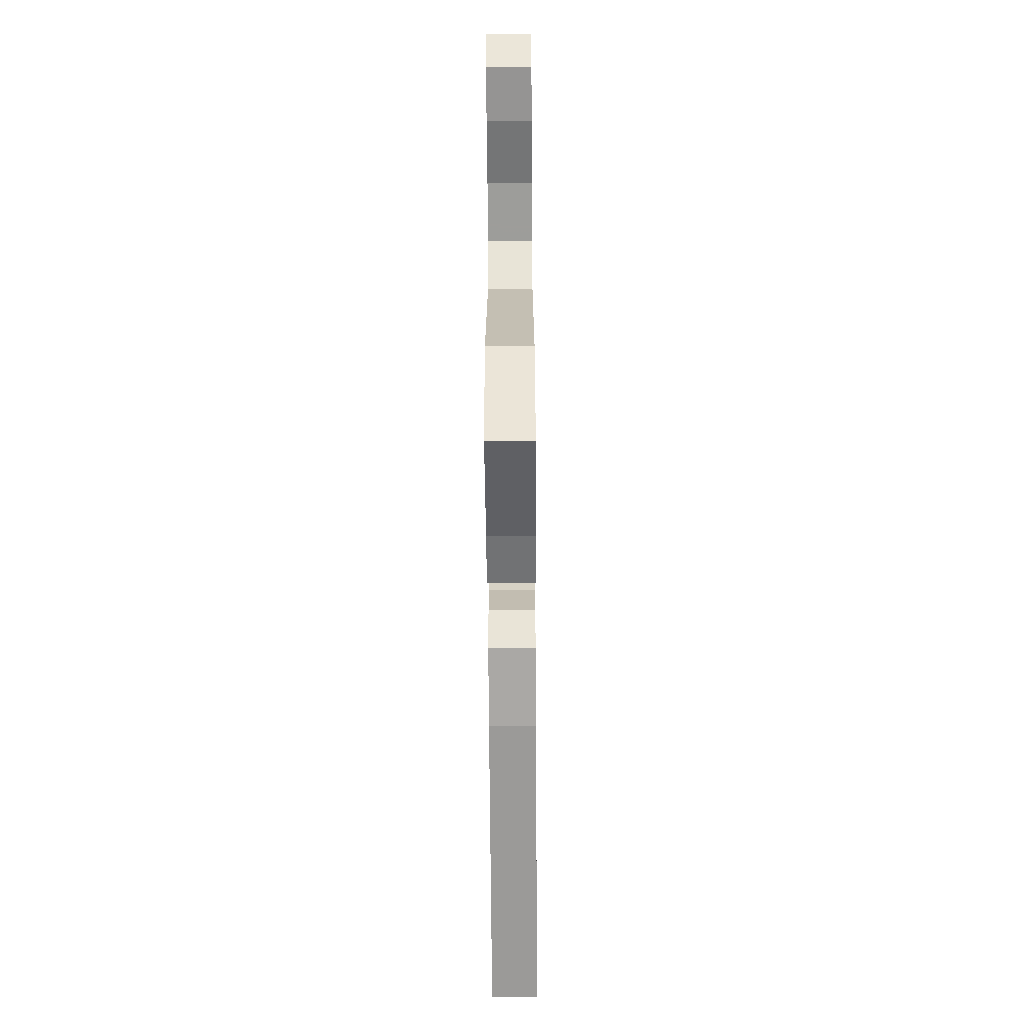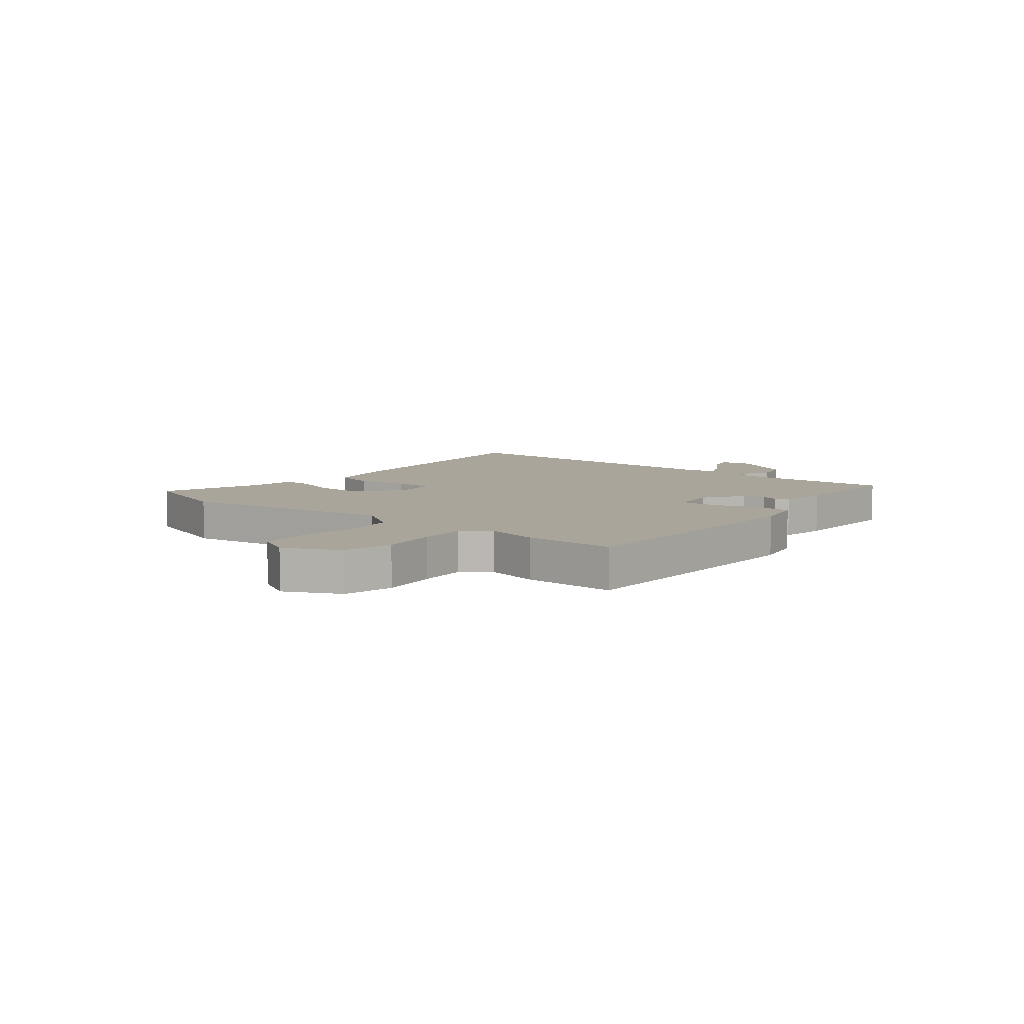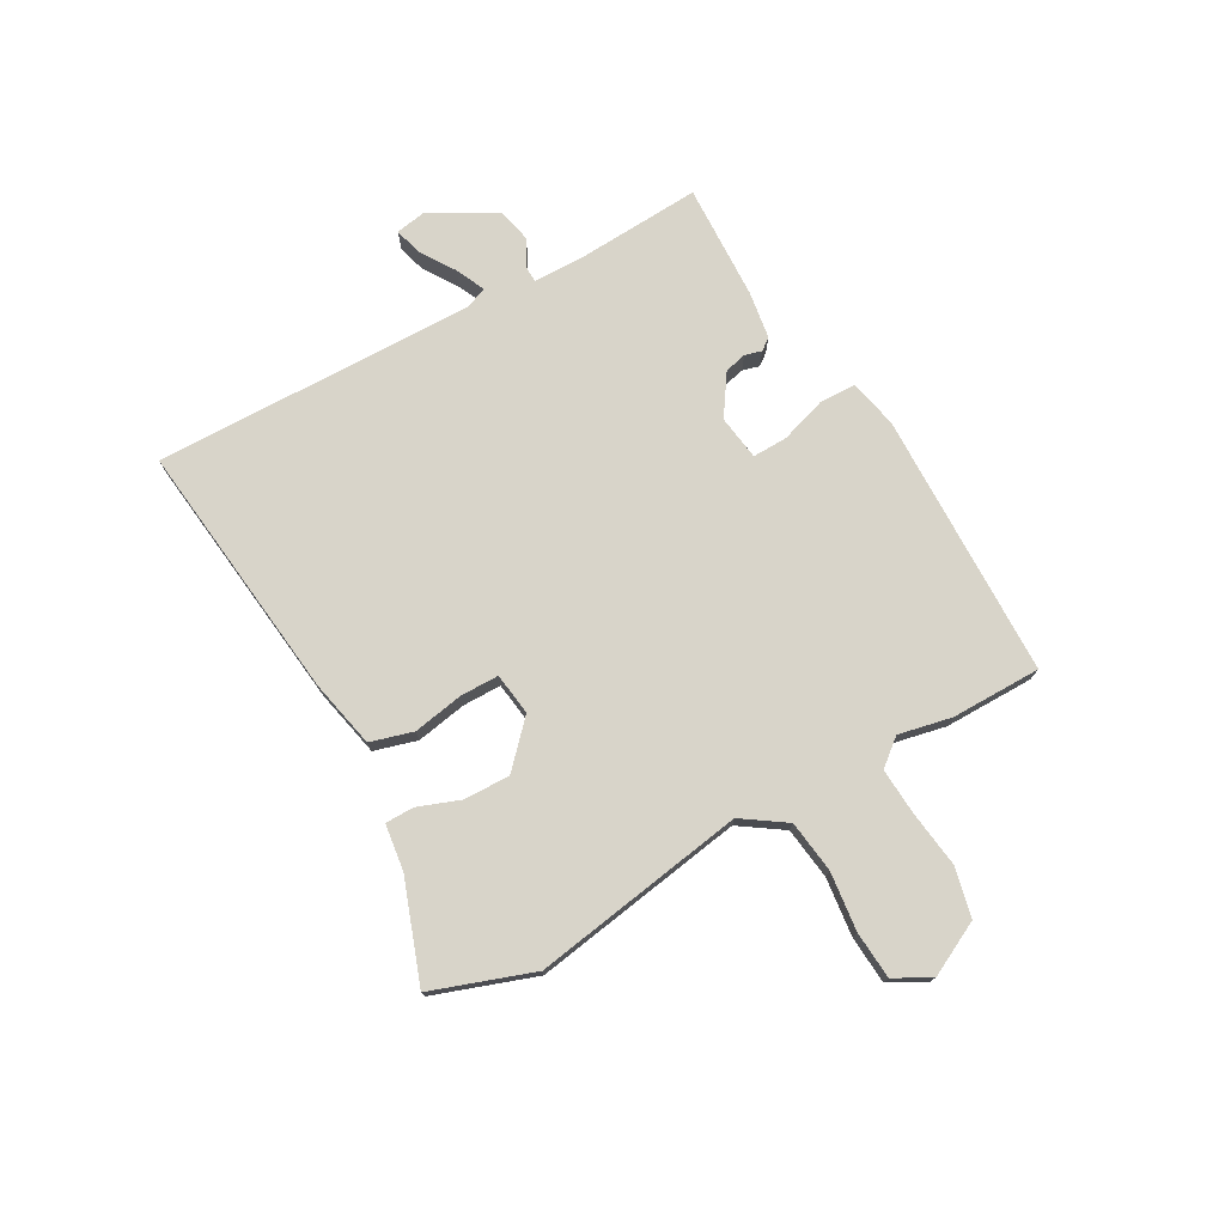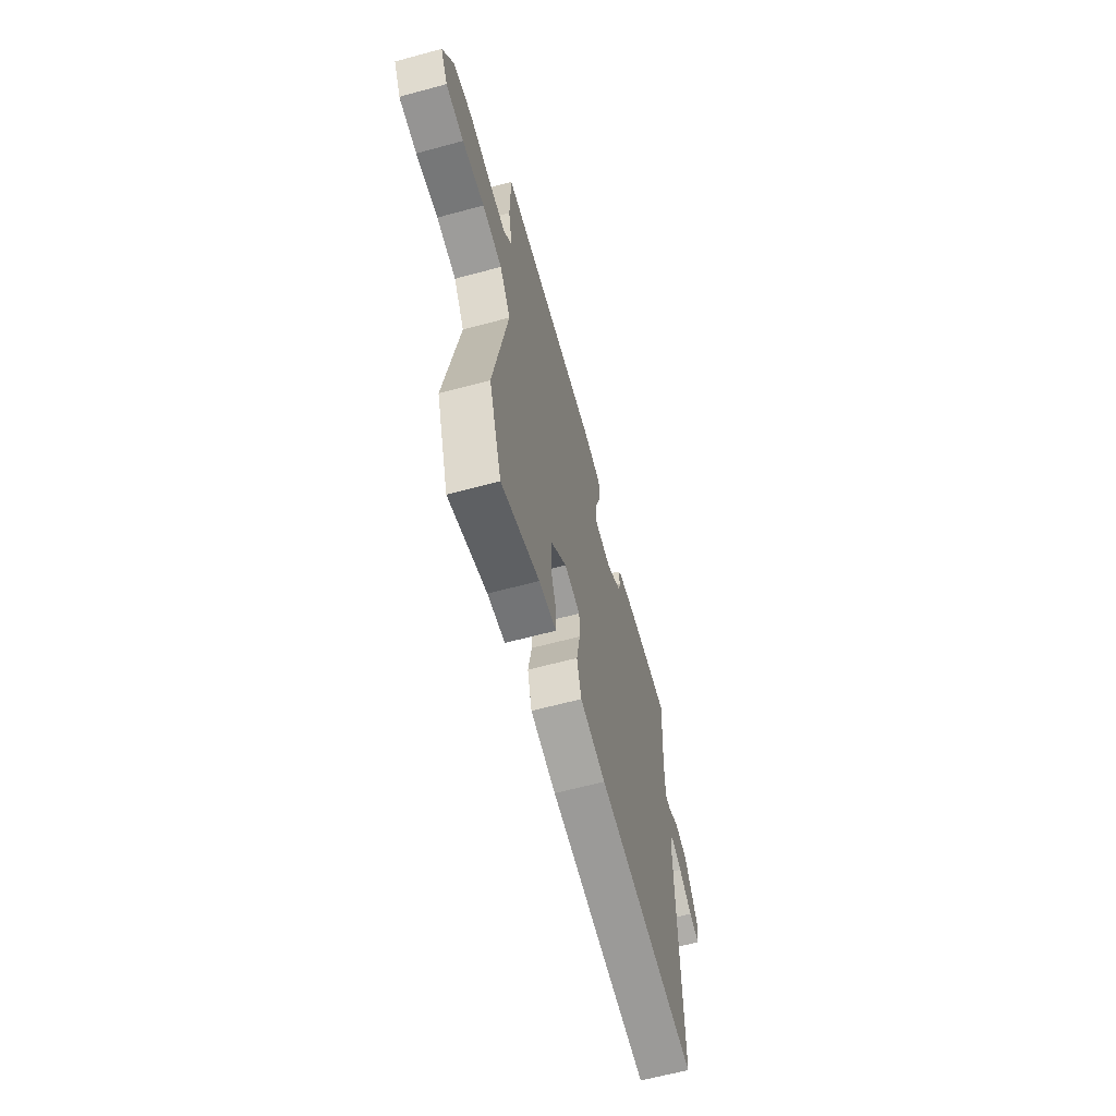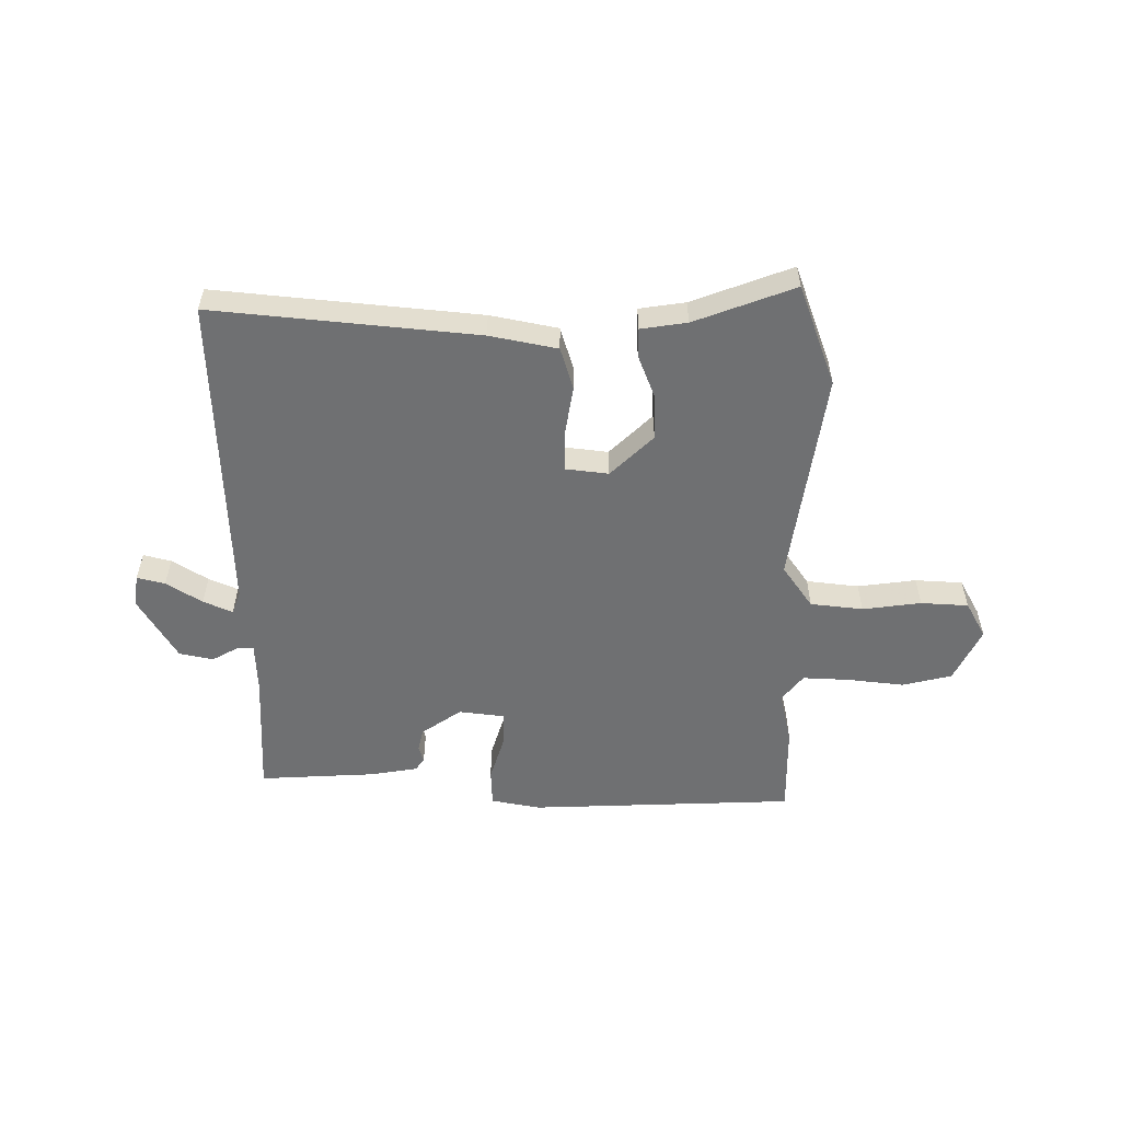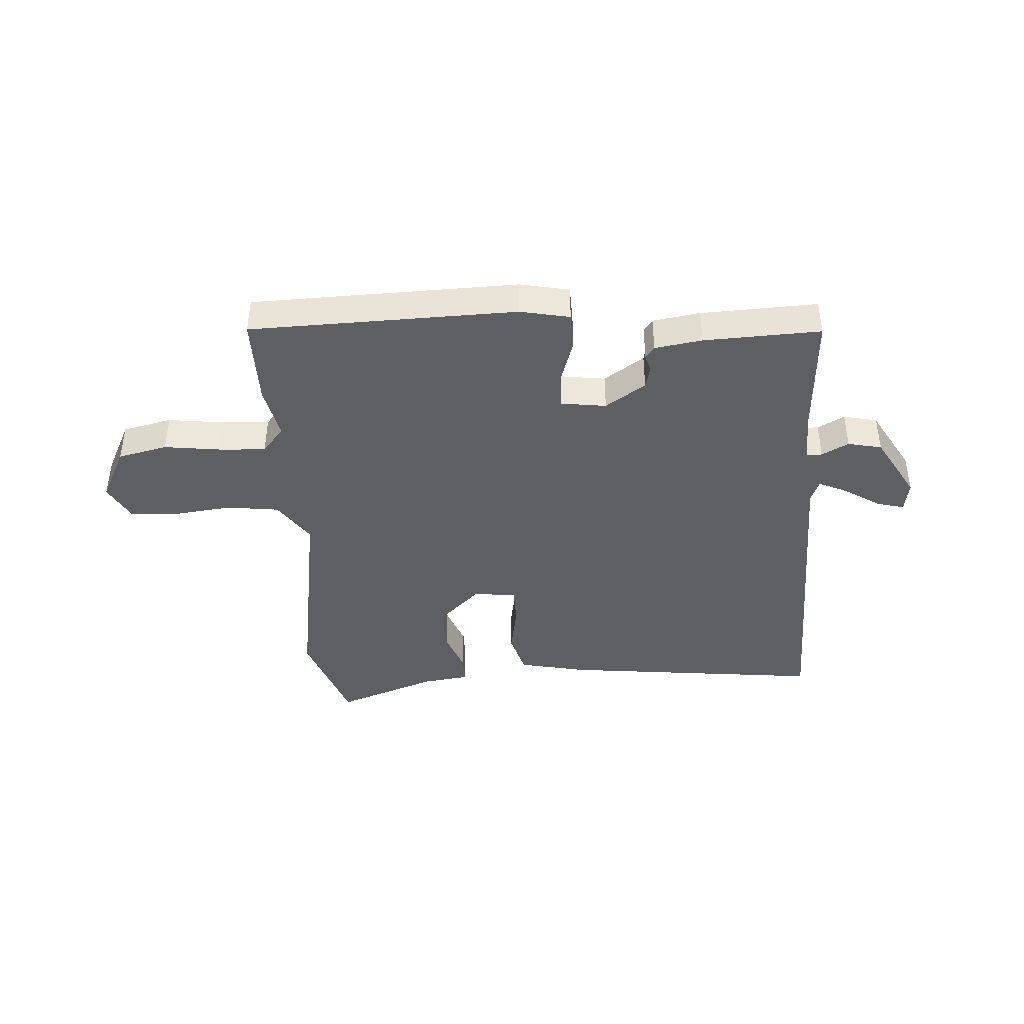
<metadata>
{"format":"obj","ext":"obj","renderer":"f3d","projection":"perspective","resolution":1024,"background":"white","views":[{"elev":-62.4,"azim":-89.6,"up":"+Z"},{"elev":7.7,"azim":-50.2,"up":"+Y"},{"elev":75.0,"azim":-118.7,"up":"+Y"},{"elev":-62.7,"azim":-74.7,"up":"+Z"},{"elev":-54.9,"azim":-178.8,"up":"+Y"},{"elev":-41.5,"azim":4.3,"up":"+Y"}]}
</metadata>
<code>
v 0.496 0.07 -0.541
v 0.03 0.07 -0.483
v -0.089 0.07 -0.456
v -0.11 0.07 -0.38
v -0.093 0.07 -0.29
v -0.093 0.07 -0.222
v -0.168 0.07 -0.211
v -0.245 0.07 -0.282
v -0.244 0.07 -0.364
v -0.217 0.07 -0.439
v -0.218 0.07 -0.49
v -0.3 0.07 -0.5
v -0.479 0.07 -0.562
v -0.54 0.07 -0.382
v -0.475 0.07 -0.004
v -0.526 0.07 0.073
v -0.619 0.07 0.086
v -0.723 0.07 0.075
v -0.807 0.07 0.082
v -0.841 0.07 0.147
v -0.792 0.07 0.242
v -0.704 0.07 0.261
v -0.604 0.07 0.247
v -0.521 0.07 0.241
v -0.482 0.07 0.288
v -0.501 0.07 0.382
v -0.499 0.07 0.542
v -0.026 0.07 0.548
v 0.061 0.07 0.529
v 0.062 0.07 0.463
v 0.035 0.07 0.382
v 0.033 0.07 0.32
v 0.113 0.07 0.308
v 0.185 0.07 0.355
v 0.195 0.07 0.394
v 0.187 0.07 0.424
v 0.203 0.07 0.445
v 0.287 0.07 0.457
v 0.494 0.07 0.463
v 0.479 0.07 0.241
v 0.48 0.07 0.151
v 0.508 0.07 0.15
v 0.556 0.07 0.175
v 0.616 0.07 0.161
v 0.68 0.07 0.046
v 0.67 0.07 -0.01
v 0.621 0.07 0.004
v 0.559 0.07 0.045
v 0.508 0.07 0.069
v 0.492 0.07 0.03
v 0.496 0 -0.541
v 0.03 0 -0.483
v -0.089 0 -0.456
v -0.11 0 -0.38
v -0.093 0 -0.29
v -0.093 0 -0.222
v -0.168 0 -0.211
v -0.245 0 -0.282
v -0.244 0 -0.364
v -0.217 0 -0.439
v -0.218 0 -0.49
v -0.3 0 -0.5
v -0.479 0 -0.562
v -0.54 0 -0.382
v -0.475 0 -0.004
v -0.526 0 0.073
v -0.619 0 0.086
v -0.723 0 0.075
v -0.807 0 0.082
v -0.841 0 0.147
v -0.792 0 0.242
v -0.704 0 0.261
v -0.604 0 0.247
v -0.521 0 0.241
v -0.482 0 0.288
v -0.501 0 0.382
v -0.499 0 0.542
v -0.026 0 0.548
v 0.061 0 0.529
v 0.062 0 0.463
v 0.035 0 0.382
v 0.033 0 0.32
v 0.113 0 0.308
v 0.185 0 0.355
v 0.195 0 0.394
v 0.187 0 0.424
v 0.203 0 0.445
v 0.287 0 0.457
v 0.494 0 0.463
v 0.479 0 0.241
v 0.48 0 0.151
v 0.508 0 0.15
v 0.556 0 0.175
v 0.616 0 0.161
v 0.68 0 0.046
v 0.67 0 -0.01
v 0.621 0 0.004
v 0.559 0 0.045
v 0.508 0 0.069
v 0.492 0 0.03
f 46 47 48
f 45 46 48
f 44 45 48
f 43 44 48
f 42 43 48
f 41 42 48 49
f 38 39 40
f 37 38 40
f 36 37 40
f 35 36 40
f 34 35 40 41
f 41 49 50
f 34 41 50
f 33 34 50
f 29 30 31
f 28 29 31
f 27 28 31
f 26 27 31
f 25 26 31
f 24 25 31 32
f 21 22 23
f 20 21 23
f 19 20 23
f 18 19 23
f 17 18 23
f 16 17 23 24
f 33 50 1
f 32 33 1
f 24 32 1
f 16 24 1
f 15 16 1
f 9 10 11 12
f 13 14 15
f 12 13 15
f 9 12 15
f 8 9 15
f 3 4 5
f 2 3 5
f 1 2 5
f 1 5 6
f 15 1 6
f 7 8 15
f 6 7 15
f 98 97 96
f 98 96 95
f 98 95 94
f 98 94 93
f 98 93 92
f 99 98 92 91
f 90 89 88
f 90 88 87
f 90 87 86
f 90 86 85
f 91 90 85 84
f 100 99 91
f 100 91 84
f 100 84 83
f 81 80 79
f 81 79 78
f 81 78 77
f 81 77 76
f 81 76 75
f 82 81 75 74
f 73 72 71
f 73 71 70
f 73 70 69
f 73 69 68
f 73 68 67
f 74 73 67 66
f 51 100 83
f 51 83 82
f 51 82 74
f 51 74 66
f 51 66 65
f 62 61 60 59
f 65 64 63
f 65 63 62
f 65 62 59
f 65 59 58
f 55 54 53
f 55 53 52
f 55 52 51
f 56 55 51
f 56 51 65
f 65 58 57
f 65 57 56
f 1 51 52 2
f 2 52 53 3
f 3 53 54 4
f 4 54 55 5
f 5 55 56 6
f 6 56 57 7
f 7 57 58 8
f 8 58 59 9
f 9 59 60 10
f 10 60 61 11
f 11 61 62 12
f 12 62 63 13
f 13 63 64 14
f 14 64 65 15
f 15 65 66 16
f 16 66 67 17
f 17 67 68 18
f 18 68 69 19
f 19 69 70 20
f 20 70 71 21
f 21 71 72 22
f 22 72 73 23
f 23 73 74 24
f 24 74 75 25
f 25 75 76 26
f 26 76 77 27
f 27 77 78 28
f 28 78 79 29
f 29 79 80 30
f 30 80 81 31
f 31 81 82 32
f 32 82 83 33
f 33 83 84 34
f 34 84 85 35
f 35 85 86 36
f 36 86 87 37
f 37 87 88 38
f 38 88 89 39
f 39 89 90 40
f 40 90 91 41
f 41 91 92 42
f 42 92 93 43
f 43 93 94 44
f 44 94 95 45
f 45 95 96 46
f 46 96 97 47
f 47 97 98 48
f 48 98 99 49
f 49 99 100 50
f 50 100 51 1

</code>
